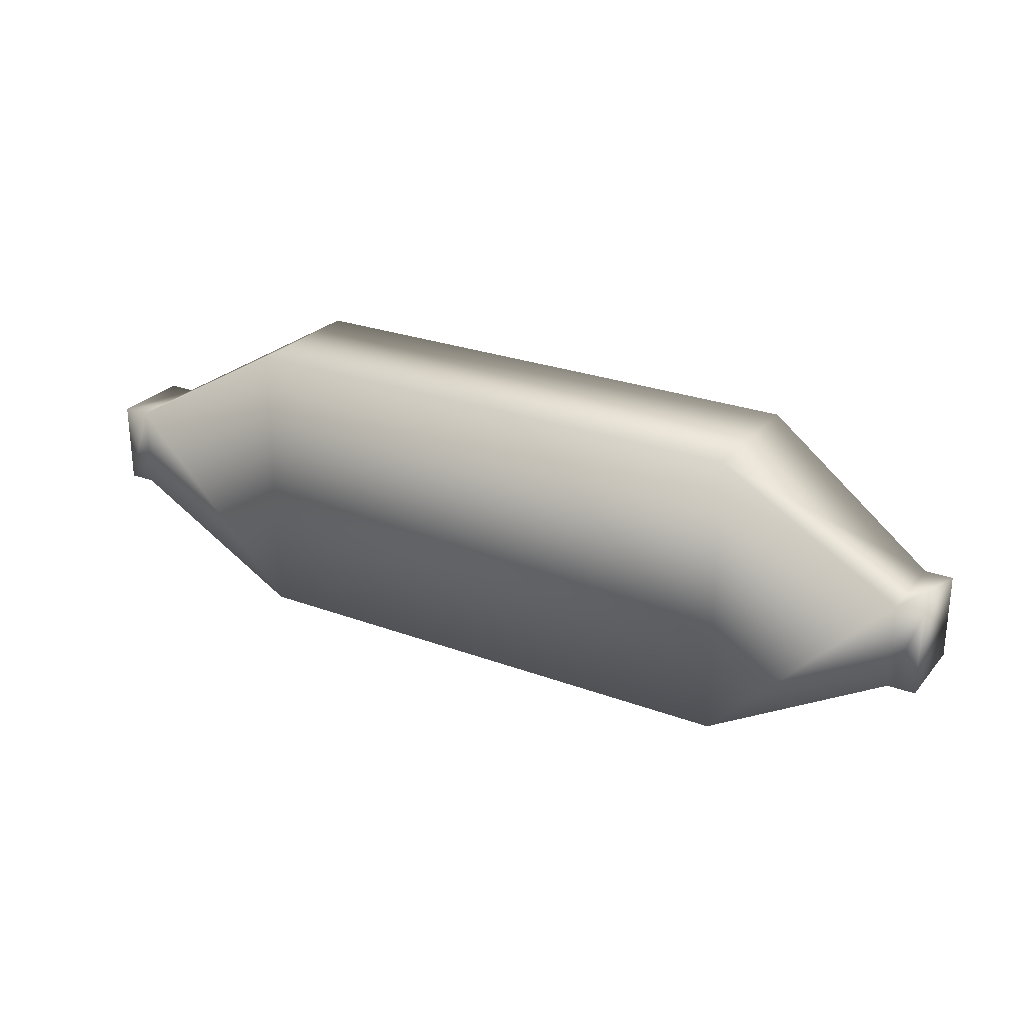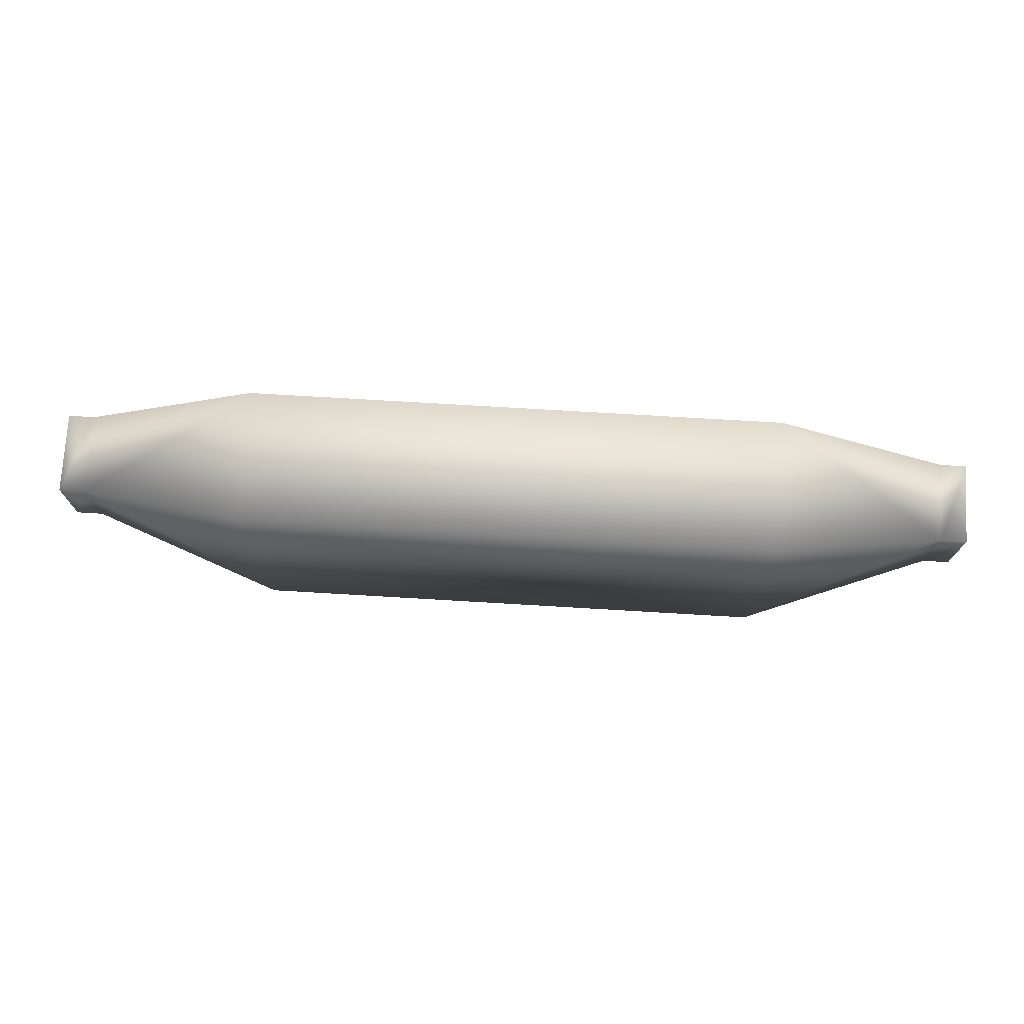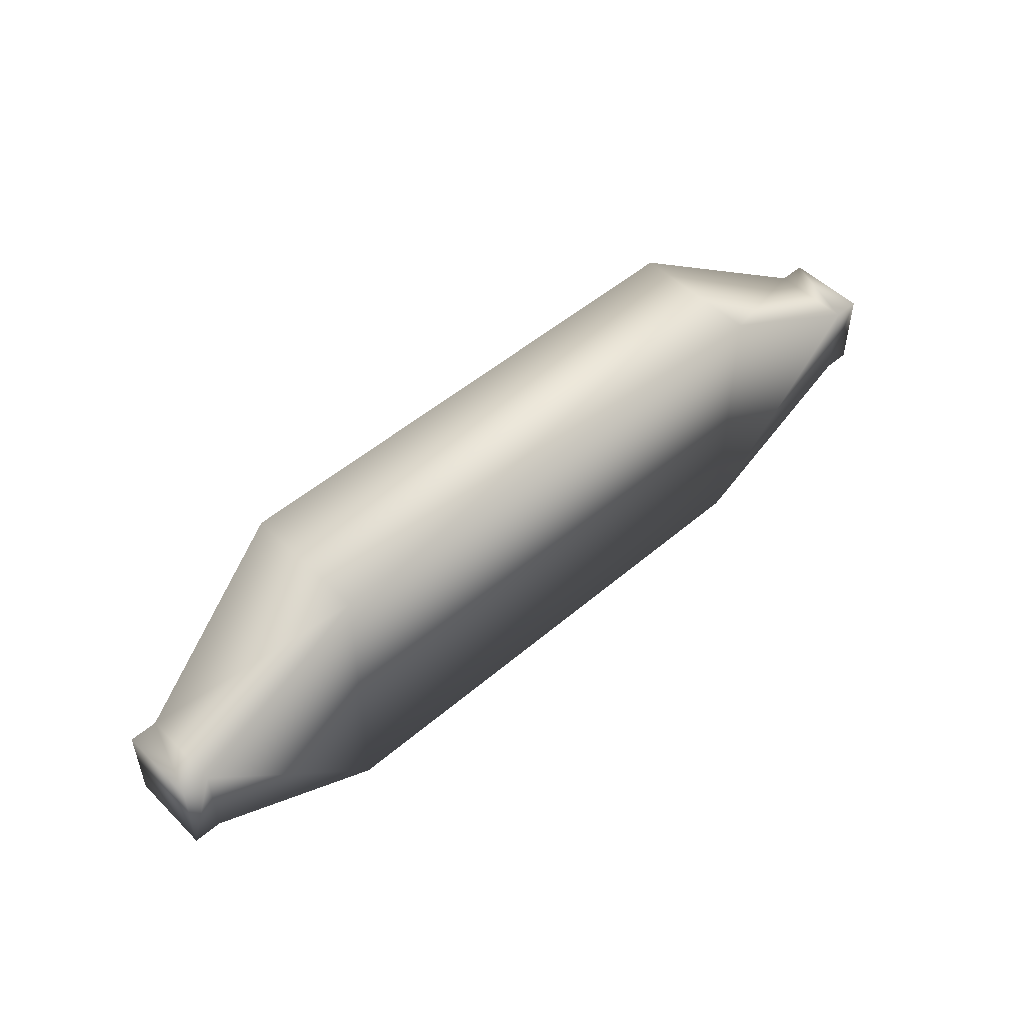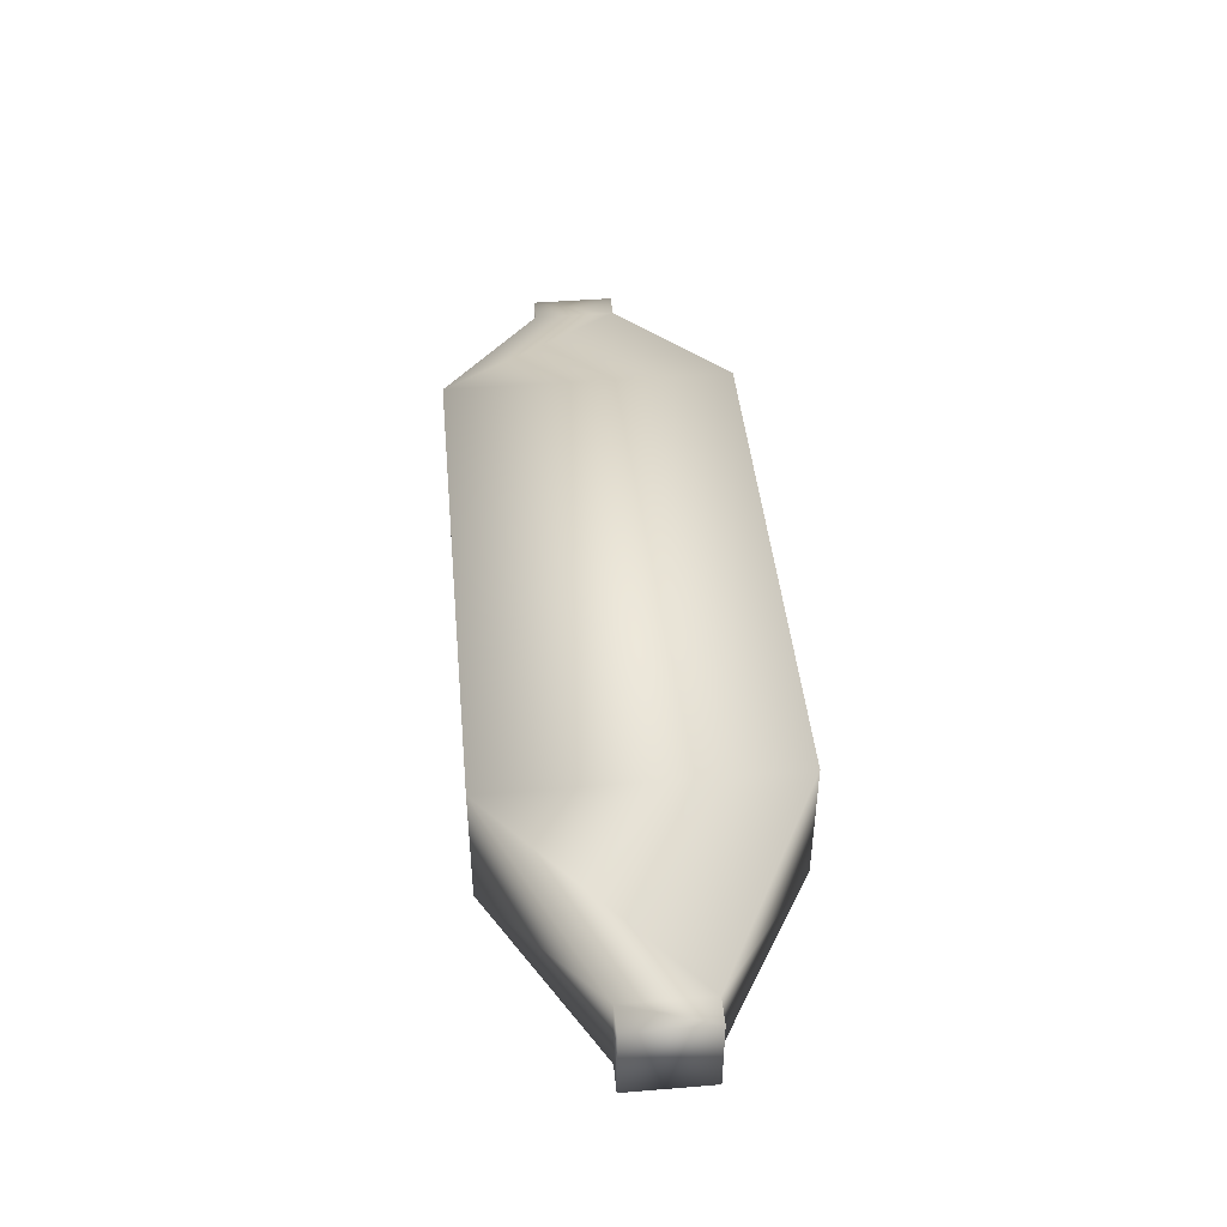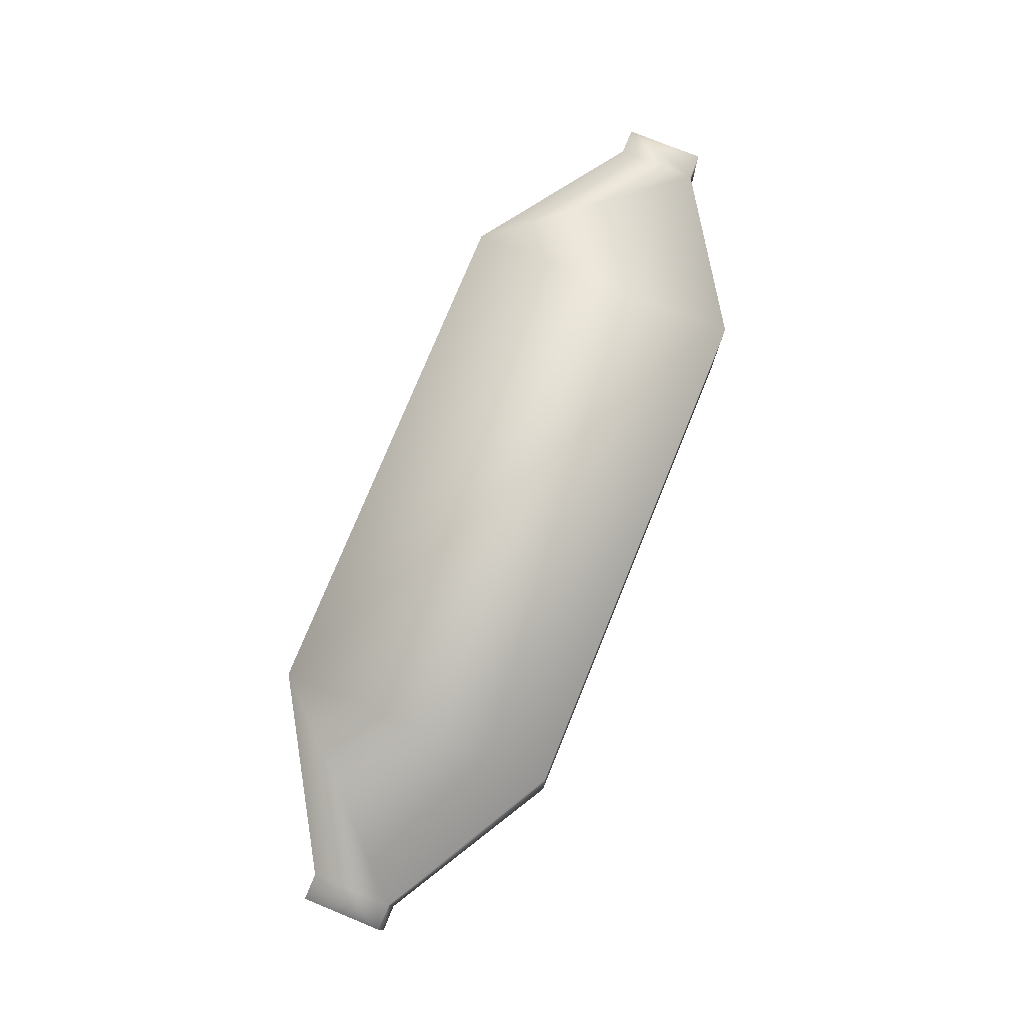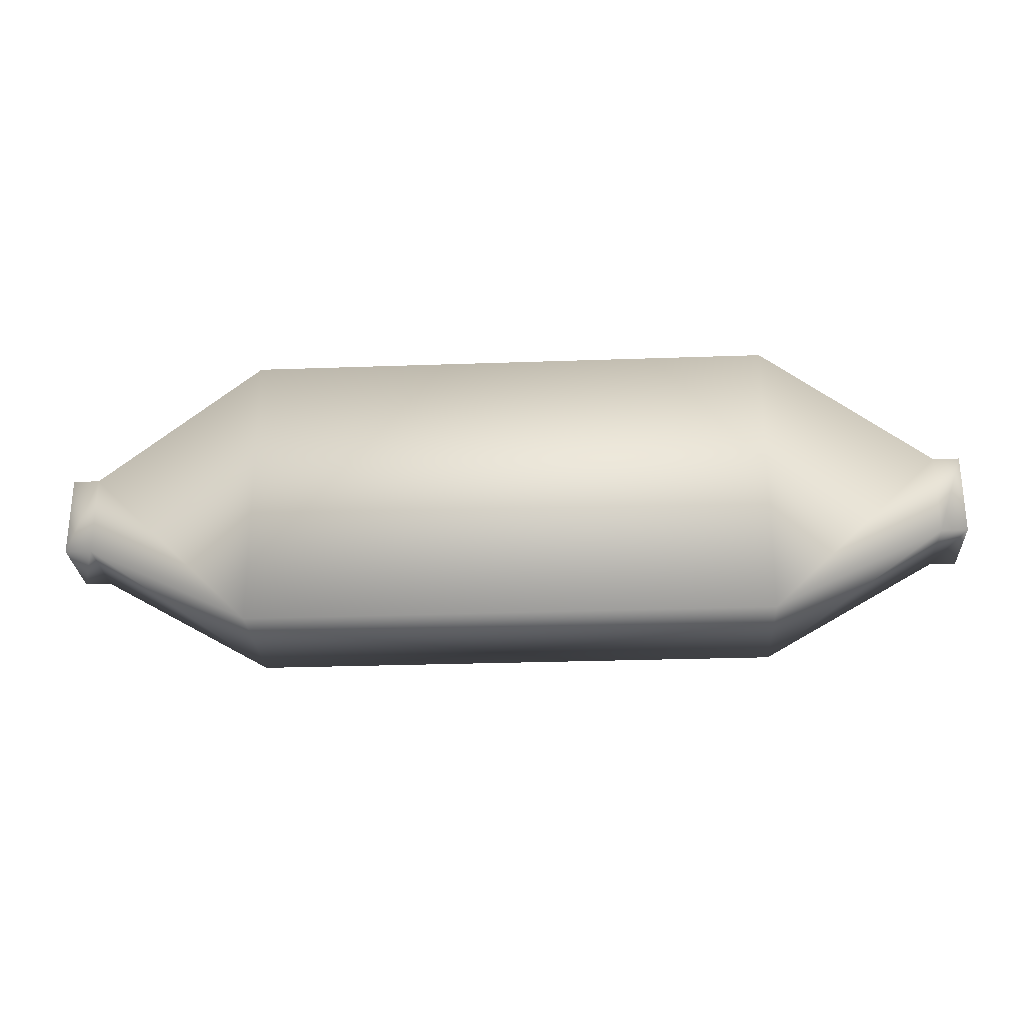
<metadata>
{"format":"obj","ext":"obj","renderer":"f3d","projection":"perspective","resolution":1024,"background":"white","views":[{"elev":26.1,"azim":-149.5,"up":"+Y"},{"elev":73.8,"azim":3.4,"up":"+Y"},{"elev":50.6,"azim":137.0,"up":"+Y"},{"elev":44.4,"azim":84.6,"up":"+Z"},{"elev":76.5,"azim":112.2,"up":"+Z"},{"elev":-26.9,"azim":3.2,"up":"+Y"}]}
</metadata>
<code>
v -0.3151 -0.03098 -0.01325
v 0.3451 -0.03103 -0.01325
v -0.3151 0.03096 -0.01325
v 0.3451 0.03103 -0.01325
v -0.3151 -0.03098 0.04756
v 0.3451 -0.03103 0.04756
v -0.3151 0.03096 0.04756
v 0.3451 0.03103 0.04756
v -0.1822 -0.1077 -0.01325
v 0.212 -0.1077 -0.01325
v 0.212 0.1081 -0.01325
v -0.1822 0.1081 -0.01325
v -0.1822 -0.1077 0.08437
v 0.212 -0.1077 0.08437
v 0.212 0.1081 0.08437
v -0.1822 0.1081 0.08437
v 0.3649 -0.03103 -0.01325
v 0.3649 0.03103 -0.01325
v 0.3649 -0.03103 0.04756
v 0.3649 0.03103 0.04756
v -0.3349 -0.03098 -0.01325
v -0.3349 0.03096 -0.01325
v -0.3349 -0.03098 0.04756
v -0.3349 0.03096 0.04756
v -0.3151 -0.03098 -0.01325
v 0.3451 -0.03103 -0.01325
v -0.3151 0.03096 -0.01325
v 0.3451 0.03103 -0.01325
v -0.3151 -0.03098 0.04756
v 0.3451 -0.03103 0.04756
v -0.3151 0.03096 0.04756
v 0.3451 0.03103 0.04756
v -0.1822 -0.1077 -0.01325
v 0.212 -0.1077 -0.01325
v 0.212 0.1081 -0.01325
v -0.1822 0.1081 -0.01325
v -0.1822 -0.1077 0.08437
v 0.212 -0.1077 0.08437
v 0.212 0.1081 0.08437
v -0.1822 0.1081 0.08437
v 0.3649 -0.03103 -0.01325
v 0.3649 0.03103 -0.01325
v 0.3649 -0.03103 0.04756
v 0.3649 0.03103 0.04756
v -0.3349 -0.03098 -0.01325
v -0.3349 0.03096 -0.01325
v -0.3349 -0.03098 0.04756
v -0.3349 0.03096 0.04756
f 10 4 2
f 14 8 15
f 12 7 16
f 10 6 14
f 6 20 8
f 3 24 7
f 9 5 1
f 10 13 9
f 11 8 4
f 12 15 11
f 13 7 5
f 14 16 13
f 3 9 1
f 12 10 9
f 18 19 17
f 4 17 2
f 8 18 4
f 2 19 6
f 21 24 22
f 7 23 5
f 1 22 3
f 5 21 1
f 10 11 4
f 14 6 8
f 12 3 7
f 10 2 6
f 6 19 20
f 3 22 24
f 9 13 5
f 10 14 13
f 11 15 8
f 12 16 15
f 13 16 7
f 14 15 16
f 3 12 9
f 12 11 10
f 18 20 19
f 4 18 17
f 8 20 18
f 2 17 19
f 21 23 24
f 7 24 23
f 1 21 22
f 5 23 21
f 34 28 26
f 38 32 39
f 36 31 40
f 34 30 38
f 30 44 32
f 27 48 31
f 33 29 25
f 34 37 33
f 35 32 28
f 36 39 35
f 37 31 29
f 38 40 37
f 27 33 25
f 36 34 33
f 42 43 41
f 28 41 26
f 32 42 28
f 26 43 30
f 45 48 46
f 31 47 29
f 25 46 27
f 29 45 25
f 34 35 28
f 38 30 32
f 36 27 31
f 34 26 30
f 30 43 44
f 27 46 48
f 33 37 29
f 34 38 37
f 35 39 32
f 36 40 39
f 37 40 31
f 38 39 40
f 27 36 33
f 36 35 34
f 42 44 43
f 28 42 41
f 32 44 42
f 26 41 43
f 45 47 48
f 31 48 47
f 25 45 46
f 29 47 45

</code>
